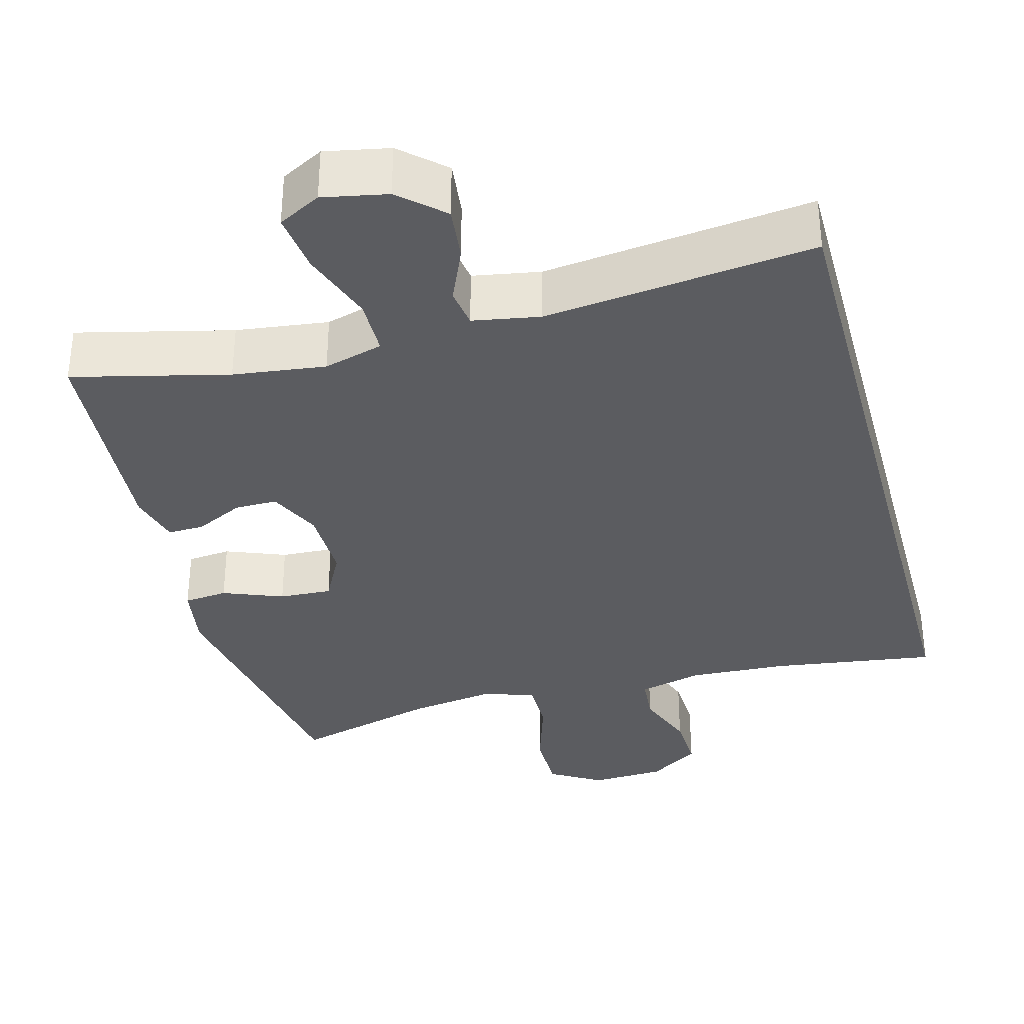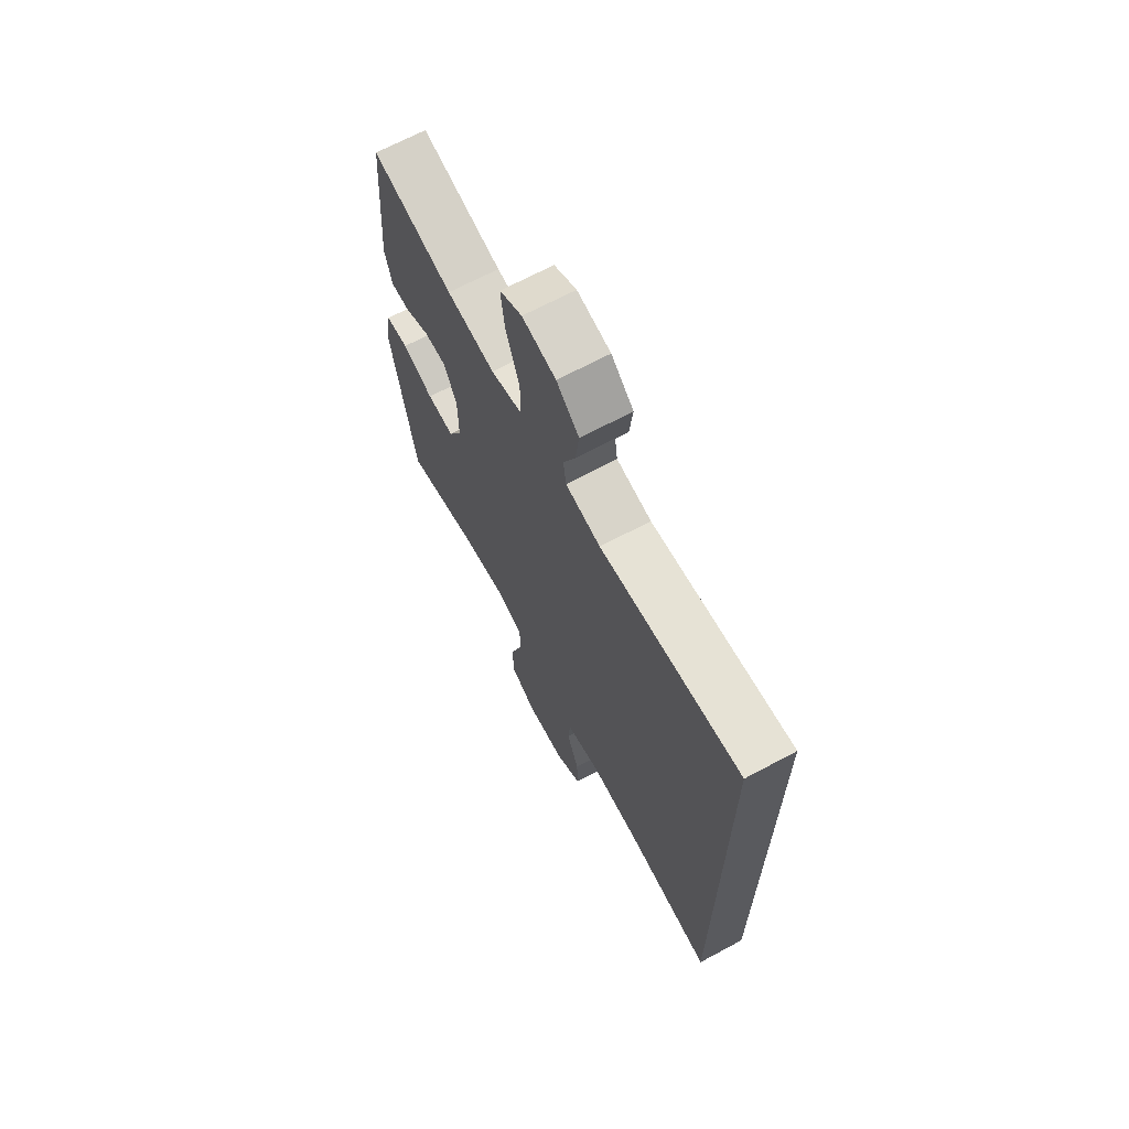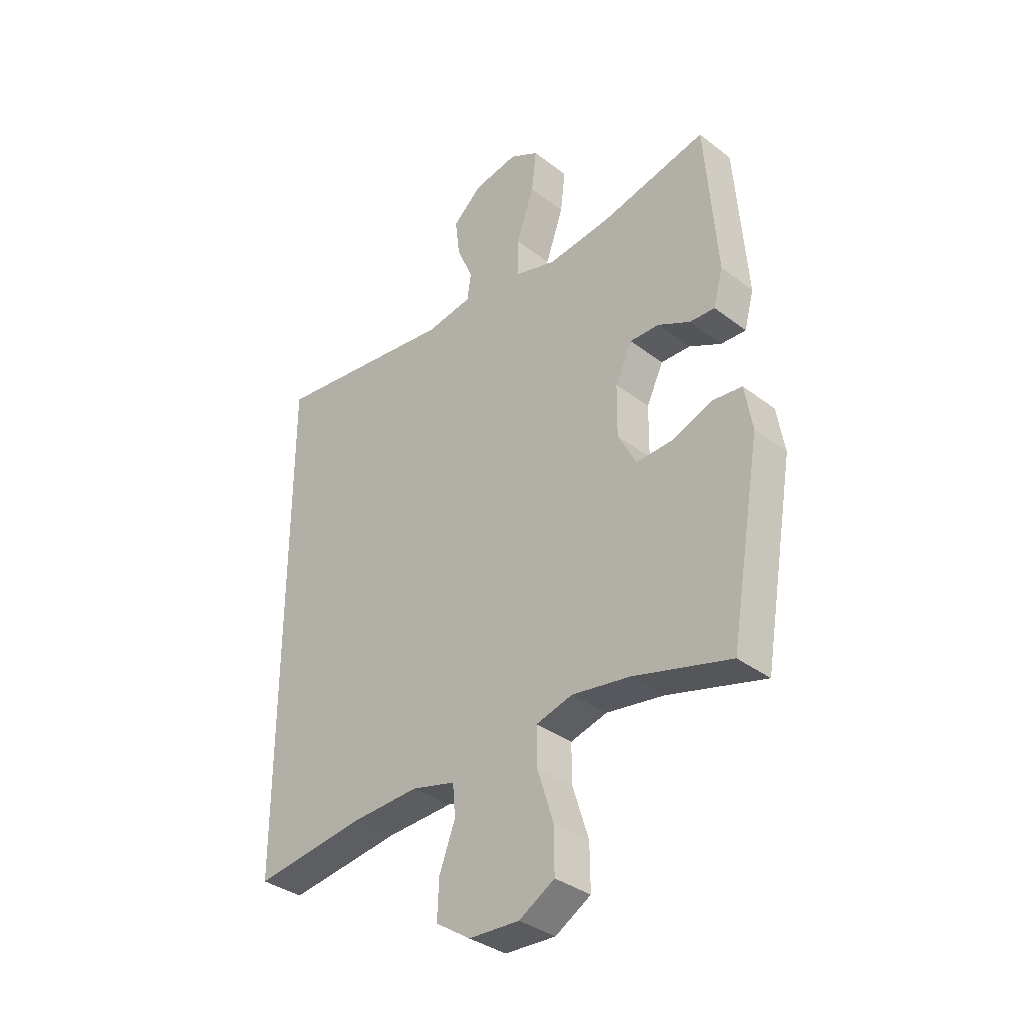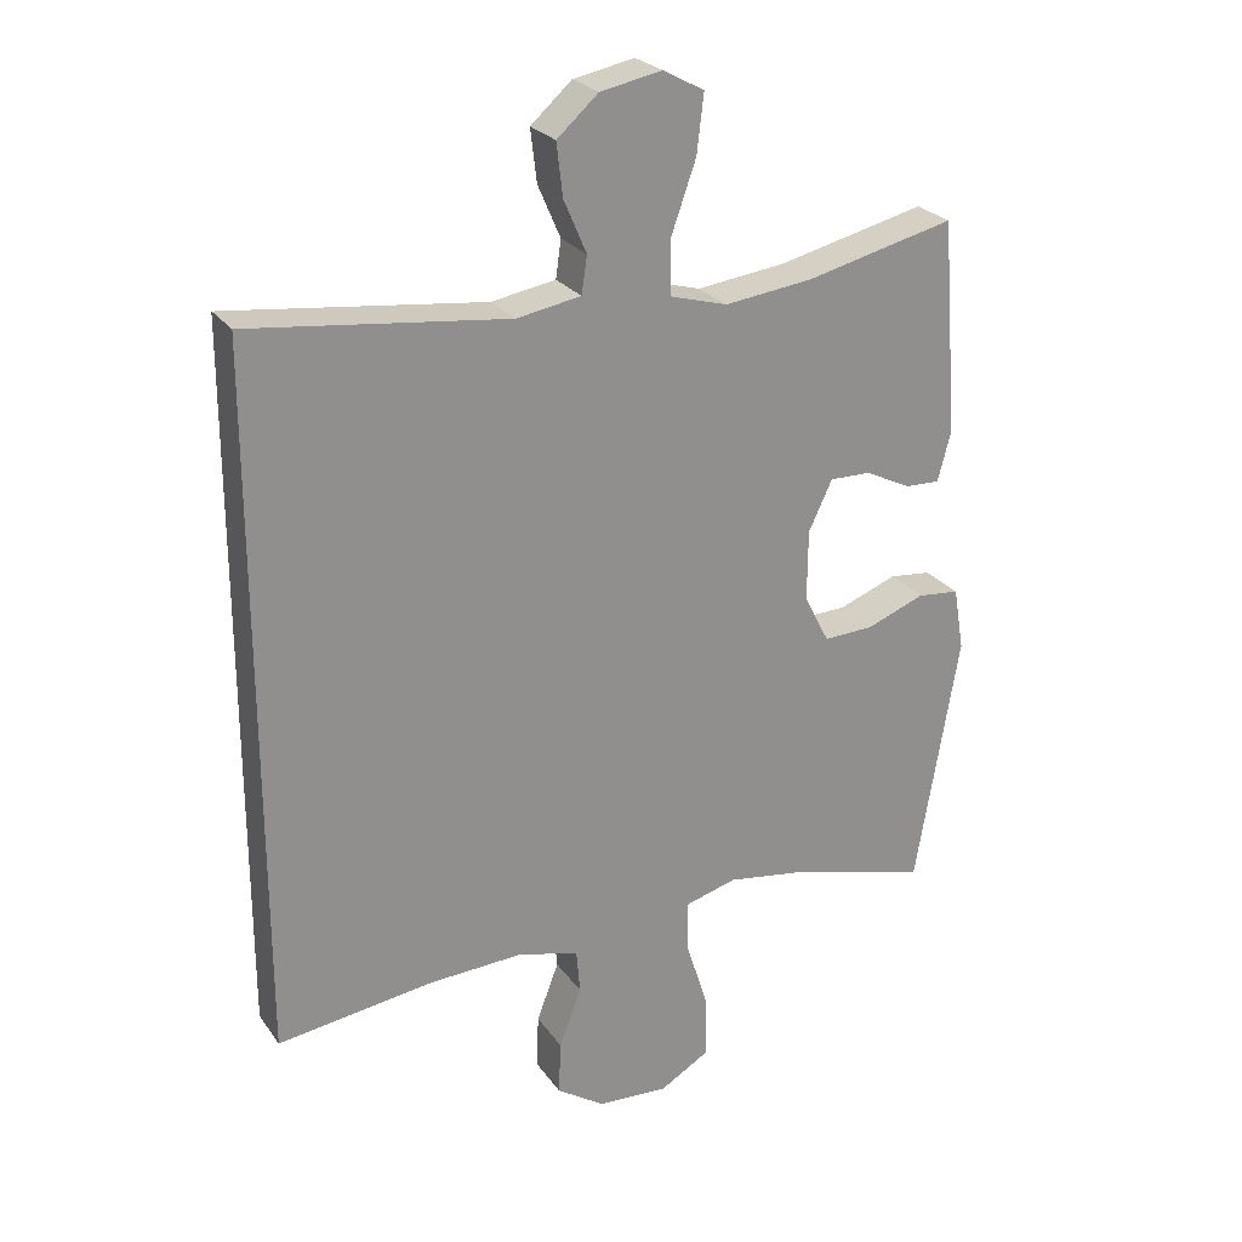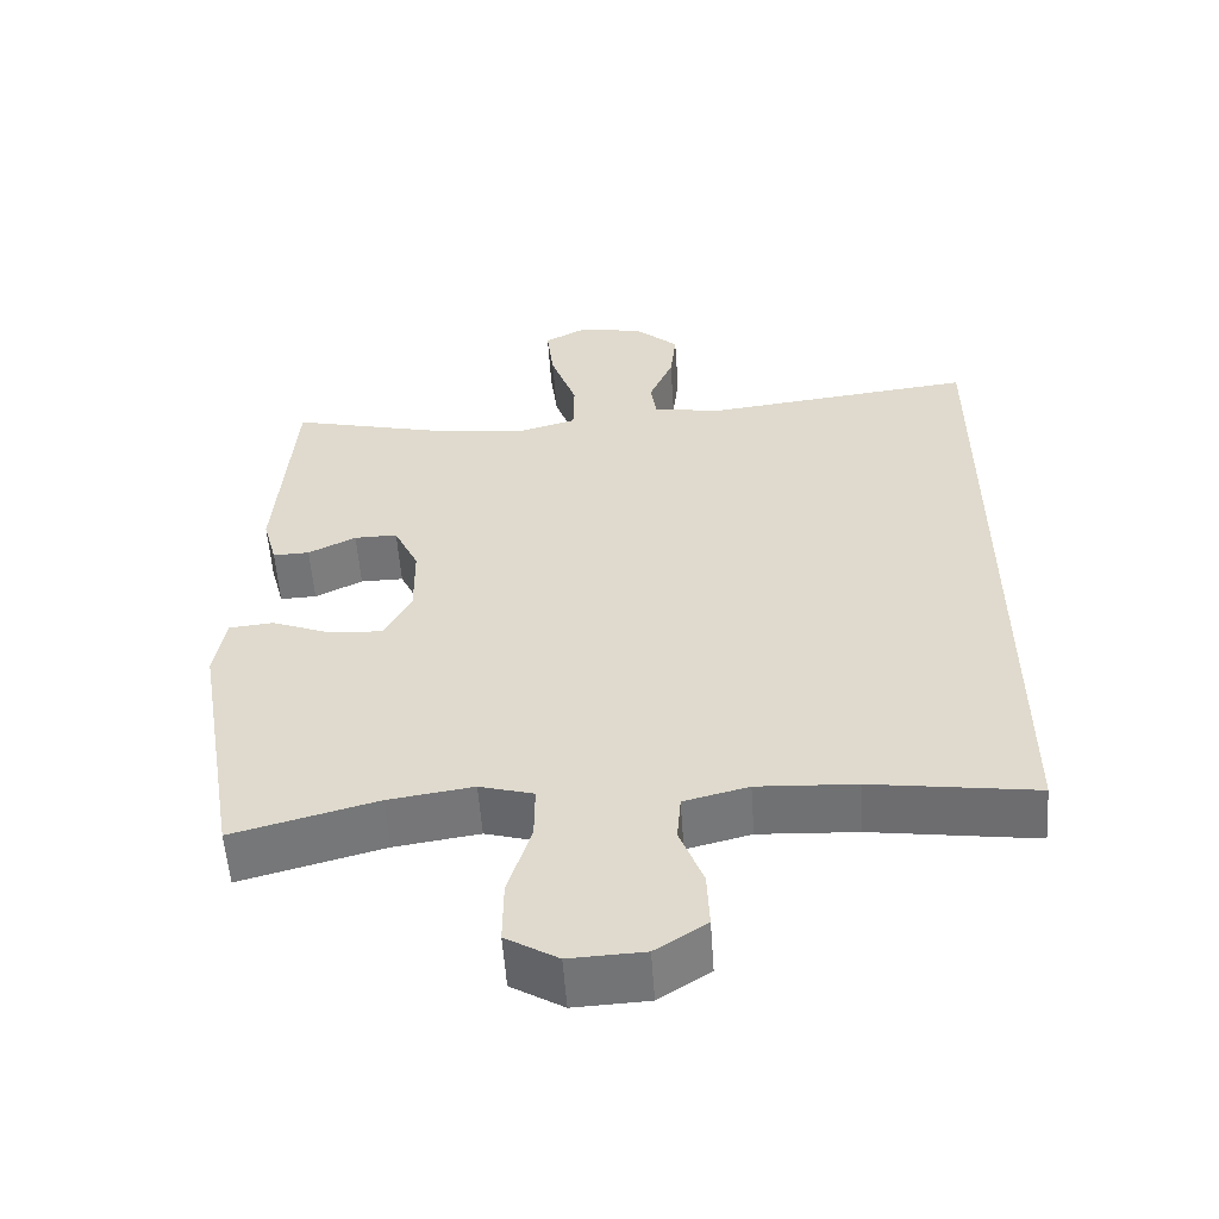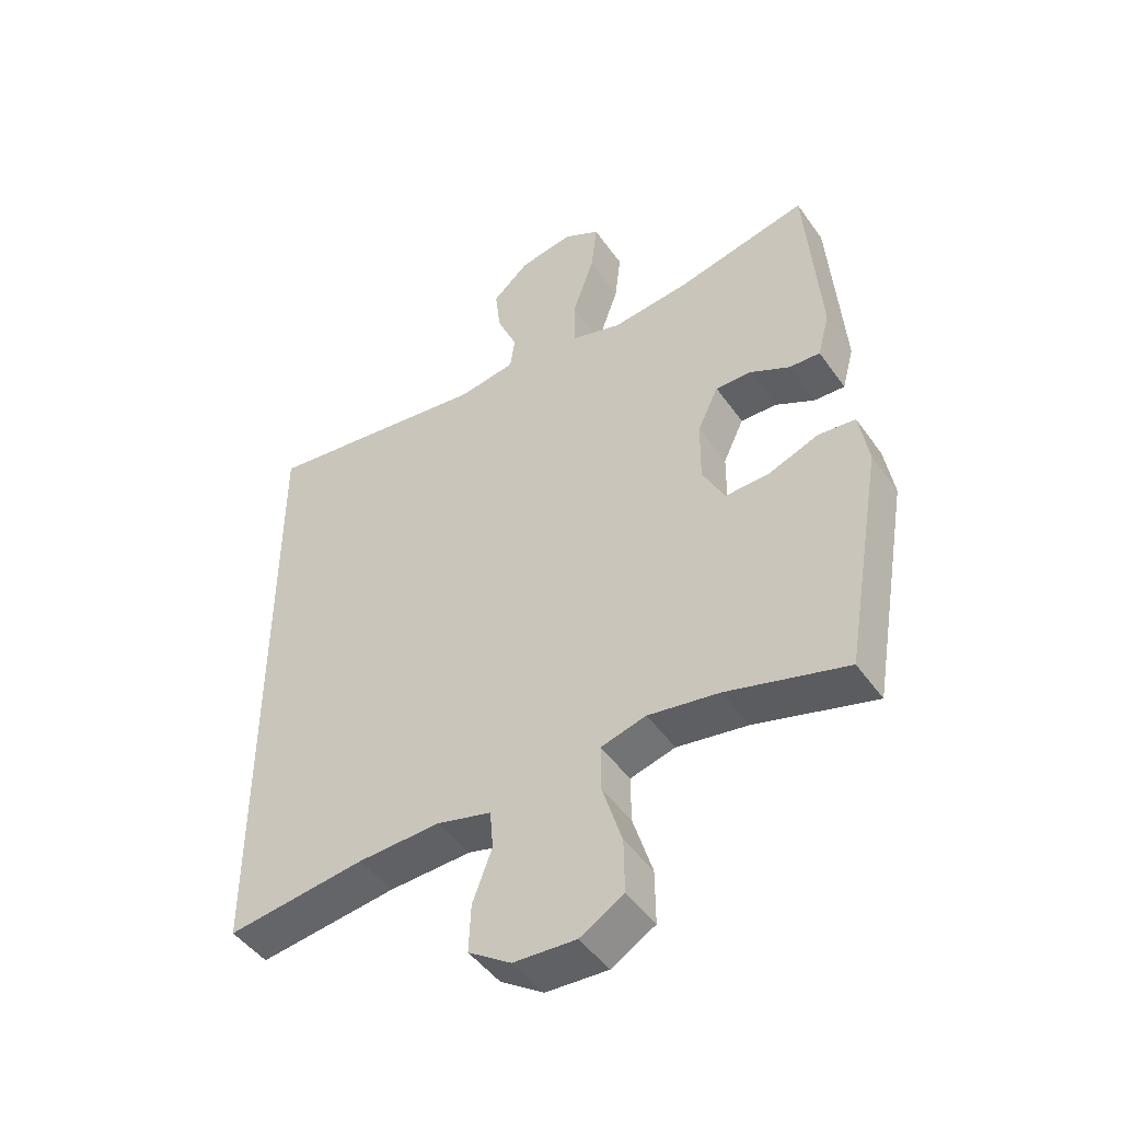
<metadata>
{"format":"obj","ext":"obj","renderer":"f3d","projection":"perspective","resolution":1024,"background":"white","views":[{"elev":-34.8,"azim":15.1,"up":"+Y"},{"elev":67.9,"azim":61.8,"up":"+Z"},{"elev":-35.1,"azim":-135.4,"up":"+Z"},{"elev":24.9,"azim":153.2,"up":"+Z"},{"elev":-55.8,"azim":4.0,"up":"+Z"},{"elev":-46.6,"azim":-146.8,"up":"+Z"}]}
</metadata>
<code>
o path7160
v 0.5026 0.0375 0.5118
v 0.1362 0.0375 0.4698
v 0.04505 0.0375 0.4861
v 0.03736 0.0375 0.5393
v 0.06961 0.0375 0.614
v 0.07815 0.0375 0.688
v 0.01965 0.0375 0.7408
v -0.06781 0.0375 0.758
v -0.1258 0.0375 0.7272
v -0.116 0.0375 0.6447
v -0.08065 0.0375 0.5438
v -0.08186 0.0375 0.4668
v -0.1625 0.0375 0.4442
v -0.2882 0.0375 0.4603
v -0.4991 0.0375 0.5118
v -0.5227 0.0375 0.208
v -0.5037 0.0375 0.1368
v -0.4543 0.0375 0.1384
v -0.3899 0.0375 0.1701
v -0.3317 0.0375 0.1709
v -0.2983 0.0375 0.1
v -0.2971 0.0375 -0.000832
v -0.333 0.0375 -0.06976
v -0.4046 0.0375 -0.06604
v -0.4861 0.0375 -0.03418
v -0.5457 0.0375 -0.03999
v -0.5608 0.0375 -0.1288
v -0.4991 0.0375 -0.4901
v -0.3053 0.0375 -0.4381
v -0.1903 0.0375 -0.4212
v -0.1175 0.0375 -0.442
v -0.1181 0.0375 -0.5165
v -0.1496 0.0375 -0.6167
v -0.1505 0.0375 -0.7036
v -0.08005 0.0375 -0.7456
v 0.02051 0.0375 -0.7411
v 0.08945 0.0375 -0.6958
v 0.08619 0.0375 -0.6194
v 0.0547 0.0375 -0.5359
v 0.06007 0.0375 -0.4731
v 0.1472 0.0375 -0.4512
v 0.2804 0.0375 -0.4584
v 0.5026 0.0375 -0.4901
v 0.5026 -0.0375 0.5118
v 0.1362 -0.0375 0.4698
v 0.04505 -0.0375 0.4861
v 0.03736 -0.0375 0.5393
v 0.06961 -0.0375 0.614
v 0.07815 -0.0375 0.688
v 0.01965 -0.0375 0.7408
v -0.06781 -0.0375 0.758
v -0.1258 -0.0375 0.7272
v -0.116 -0.0375 0.6447
v -0.08065 -0.0375 0.5438
v -0.08186 -0.0375 0.4668
v -0.1625 -0.0375 0.4442
v -0.2882 -0.0375 0.4603
v -0.4991 -0.0375 0.5118
v -0.5227 -0.0375 0.208
v -0.5037 -0.0375 0.1368
v -0.4543 -0.0375 0.1384
v -0.3899 -0.0375 0.1701
v -0.3317 -0.0375 0.1709
v -0.2983 -0.0375 0.1
v -0.2971 -0.0375 -0.000832
v -0.333 -0.0375 -0.06976
v -0.4046 -0.0375 -0.06604
v -0.4861 -0.0375 -0.03418
v -0.5457 -0.0375 -0.03999
v -0.5608 -0.0375 -0.1288
v -0.4991 -0.0375 -0.4901
v -0.3053 -0.0375 -0.4381
v -0.1903 -0.0375 -0.4212
v -0.1175 -0.0375 -0.442
v -0.1181 -0.0375 -0.5165
v -0.1496 -0.0375 -0.6167
v -0.1505 -0.0375 -0.7036
v -0.08005 -0.0375 -0.7456
v 0.02051 -0.0375 -0.7411
v 0.08945 -0.0375 -0.6958
v 0.08619 -0.0375 -0.6194
v 0.0547 -0.0375 -0.5359
v 0.06007 -0.0375 -0.4731
v 0.1472 -0.0375 -0.4512
v 0.2804 -0.0375 -0.4584
v 0.5026 -0.0375 -0.4901
v -0.5457 0.0375 -0.03999
v -0.5457 0.0375 -0.03999
v -0.5608 0.0375 -0.1288
v -0.4861 0.0375 -0.03418
v -0.5227 0.0375 0.208
v -0.5037 0.0375 0.1368
v -0.5037 0.0375 0.1368
v -0.4991 0.0375 0.5118
v -0.4991 0.0375 0.5118
v -0.4991 0.0375 -0.4901
v -0.4991 0.0375 -0.4901
v -0.4543 0.0375 0.1384
v -0.4046 0.0375 -0.06604
v -0.3899 0.0375 0.1701
v -0.3053 0.0375 -0.4381
v -0.2882 0.0375 0.4603
v -0.333 0.0375 -0.06976
v -0.333 0.0375 -0.06976
v -0.3317 0.0375 0.1709
v -0.3317 0.0375 0.1709
v -0.2971 0.0375 -0.000832
v -0.2983 0.0375 0.1
v -0.1903 0.0375 -0.4212
v -0.1625 0.0375 0.4442
v -0.1175 0.0375 -0.442
v -0.1175 0.0375 -0.442
v -0.08186 0.0375 0.4668
v -0.08186 0.0375 0.4668
v -0.1496 0.0375 -0.6167
v -0.1505 0.0375 -0.7036
v -0.08005 0.0375 -0.7456
v -0.1181 0.0375 -0.5165
v -0.06781 0.0375 0.758
v -0.1258 0.0375 0.7272
v -0.1258 0.0375 0.7272
v -0.116 0.0375 0.6447
v -0.08065 0.0375 0.5438
v 0.02051 0.0375 -0.7411
v 0.01965 0.0375 0.7408
v 0.07815 0.0375 0.688
v 0.08945 0.0375 -0.6958
v 0.06961 0.0375 0.614
v 0.03736 0.0375 0.5393
v 0.04505 0.0375 0.4861
v 0.04505 0.0375 0.4861
v 0.1362 0.0375 0.4698
v 0.0547 0.0375 -0.5359
v 0.06007 0.0375 -0.4731
v 0.06007 0.0375 -0.4731
v 0.08619 0.0375 -0.6194
v 0.1472 0.0375 -0.4512
v 0.2804 0.0375 -0.4584
v 0.5026 0.0375 0.5118
v 0.5026 0.0375 0.5118
v 0.5026 0.0375 -0.4901
v 0.5026 0.0375 -0.4901
v -0.5457 -0.0375 -0.03999
v -0.5457 -0.0375 -0.03999
v -0.5608 -0.0375 -0.1288
v -0.4861 -0.0375 -0.03418
v -0.5227 -0.0375 0.208
v -0.5037 -0.0375 0.1368
v -0.5037 -0.0375 0.1368
v -0.4991 -0.0375 0.5118
v -0.4991 -0.0375 0.5118
v -0.4991 -0.0375 -0.4901
v -0.4991 -0.0375 -0.4901
v -0.4543 -0.0375 0.1384
v -0.4046 -0.0375 -0.06604
v -0.3899 -0.0375 0.1701
v -0.3053 -0.0375 -0.4381
v -0.2882 -0.0375 0.4603
v -0.333 -0.0375 -0.06976
v -0.333 -0.0375 -0.06976
v -0.3317 -0.0375 0.1709
v -0.3317 -0.0375 0.1709
v -0.2971 -0.0375 -0.000832
v -0.2983 -0.0375 0.1
v -0.1903 -0.0375 -0.4212
v -0.1625 -0.0375 0.4442
v -0.1175 -0.0375 -0.442
v -0.1175 -0.0375 -0.442
v -0.08186 -0.0375 0.4668
v -0.08186 -0.0375 0.4668
v -0.1496 -0.0375 -0.6167
v -0.1505 -0.0375 -0.7036
v -0.08005 -0.0375 -0.7456
v -0.1181 -0.0375 -0.5165
v -0.06781 -0.0375 0.758
v -0.1258 -0.0375 0.7272
v -0.1258 -0.0375 0.7272
v -0.116 -0.0375 0.6447
v -0.08065 -0.0375 0.5438
v 0.02051 -0.0375 -0.7411
v 0.01965 -0.0375 0.7408
v 0.07815 -0.0375 0.688
v 0.08945 -0.0375 -0.6958
v 0.06961 -0.0375 0.614
v 0.03736 -0.0375 0.5393
v 0.04505 -0.0375 0.4861
v 0.04505 -0.0375 0.4861
v 0.1362 -0.0375 0.4698
v 0.0547 -0.0375 -0.5359
v 0.06007 -0.0375 -0.4731
v 0.06007 -0.0375 -0.4731
v 0.08619 -0.0375 -0.6194
v 0.1472 -0.0375 -0.4512
v 0.2804 -0.0375 -0.4584
v 0.5026 -0.0375 0.5118
v 0.5026 -0.0375 0.5118
v 0.5026 -0.0375 -0.4901
v 0.5026 -0.0375 -0.4901
f 164 166 161
f 184 179 185
f 188 193 194
f 176 178 175
f 188 164 163
f 155 157 159
f 181 184 182
f 147 158 150
f 169 186 185
f 154 147 148
f 195 194 197
f 156 161 158
f 157 145 152
f 167 159 165
f 157 155 145
f 175 178 181
f 189 171 192
f 181 178 184
f 147 156 158
f 163 167 193
f 188 163 193
f 190 174 189
f 146 145 155
f 158 161 166
f 186 164 188
f 180 192 171
f 143 145 146
f 169 185 179
f 163 159 167
f 192 180 183
f 171 173 180
f 159 157 165
f 193 167 190
f 169 164 186
f 156 147 154
f 173 171 172
f 166 164 169
f 179 184 178
f 167 174 190
f 188 194 195
f 171 189 174
f 88 27 70 144
f 25 26 69 68
f 16 93 149 59
f 95 16 59 151
f 27 97 153 70
f 17 18 61 60
f 24 25 68 67
f 18 19 62 61
f 28 29 72 71
f 14 15 58 57
f 104 24 67 160
f 19 106 162 62
f 22 23 66 65
f 20 21 64 63
f 29 30 73 72
f 21 22 65 64
f 13 14 57 56
f 30 112 168 73
f 114 13 56 170
f 33 34 77 76
f 34 35 78 77
f 32 33 76 75
f 8 121 177 51
f 9 10 53 52
f 31 32 75 74
f 10 11 54 53
f 11 12 55 54
f 35 36 79 78
f 7 8 51 50
f 6 7 50 49
f 36 37 80 79
f 5 6 49 48
f 4 5 48 47
f 131 4 47 187
f 2 3 46 45
f 39 135 191 82
f 38 39 82 81
f 37 38 81 80
f 40 41 84 83
f 41 42 85 84
f 140 2 45 196
f 142 1 44 198
f 42 43 86 85
f 108 105 110
f 128 129 123
f 132 138 137
f 120 119 122
f 132 107 108
f 99 103 101
f 125 126 128
f 91 94 102
f 113 129 130
f 98 92 91
f 139 141 138
f 100 102 105
f 101 96 89
f 111 109 103
f 101 89 99
f 119 125 122
f 133 136 115
f 125 128 122
f 91 102 100
f 107 137 111
f 132 137 107
f 134 133 118
f 90 99 89
f 102 110 105
f 130 132 108
f 124 115 136
f 87 90 89
f 113 123 129
f 107 111 103
f 136 127 124
f 115 124 117
f 103 109 101
f 137 134 111
f 113 130 108
f 100 98 91
f 117 116 115
f 110 113 108
f 123 122 128
f 111 134 118
f 132 139 138
f 115 118 133

</code>
